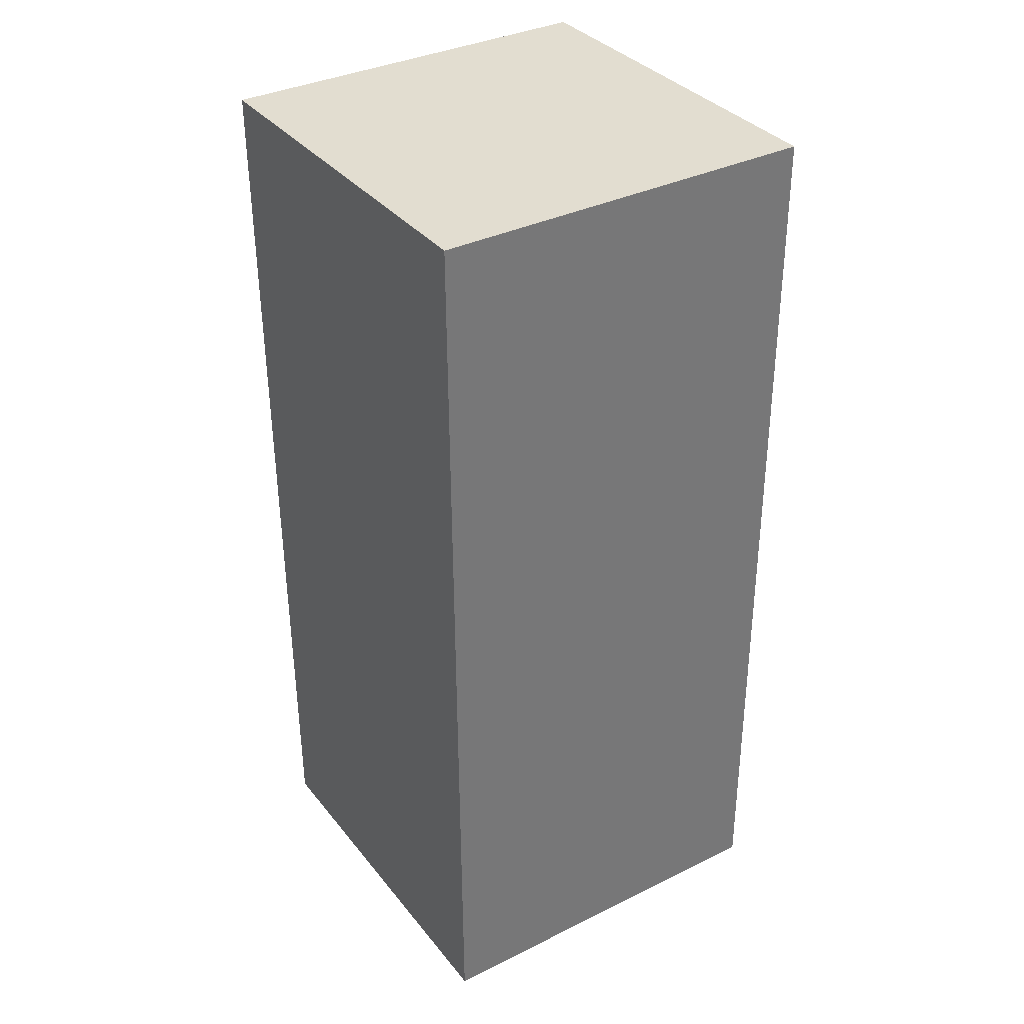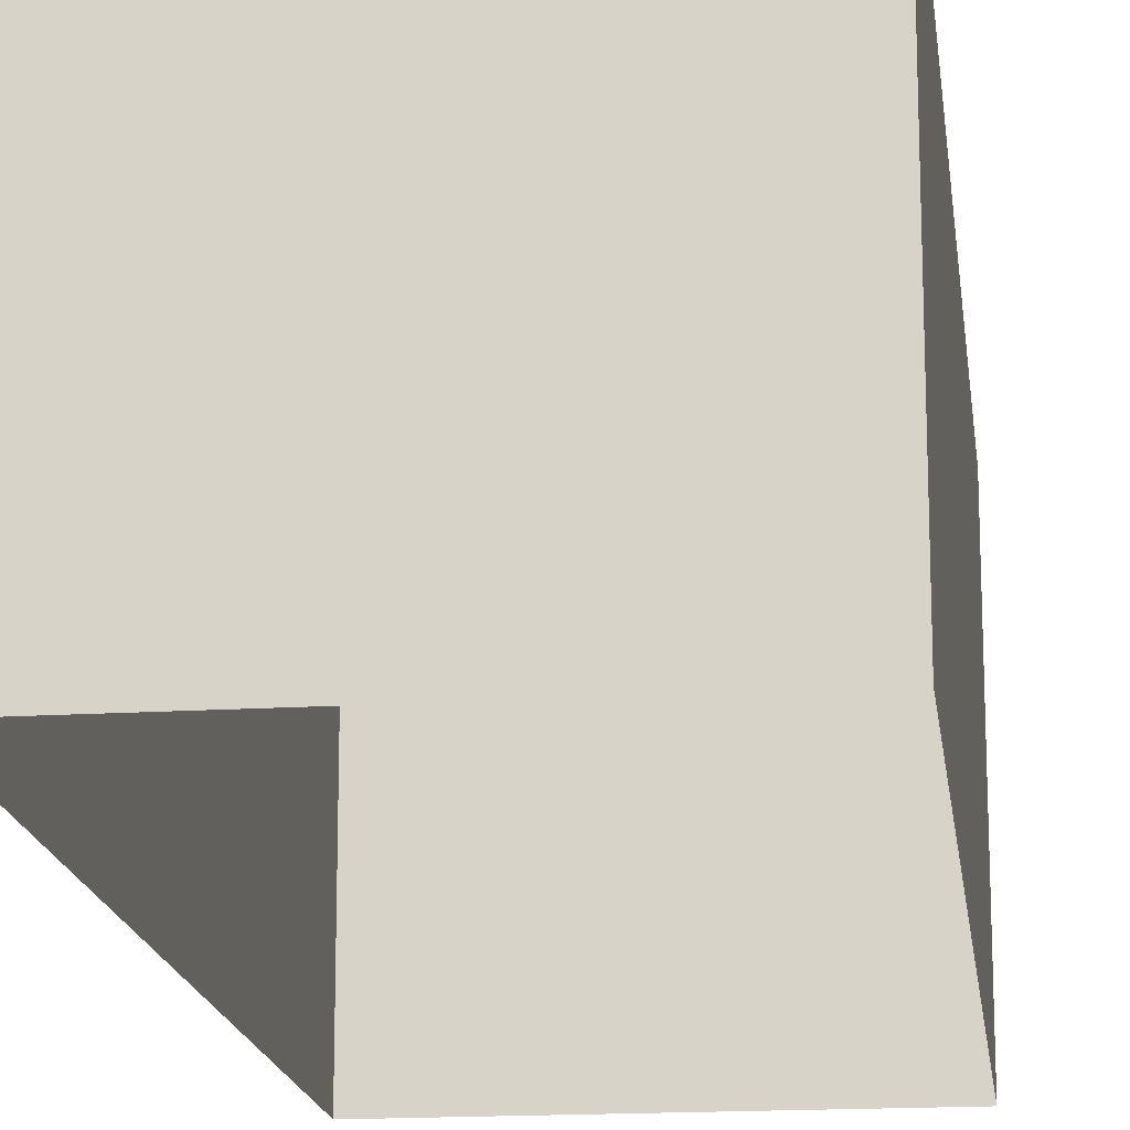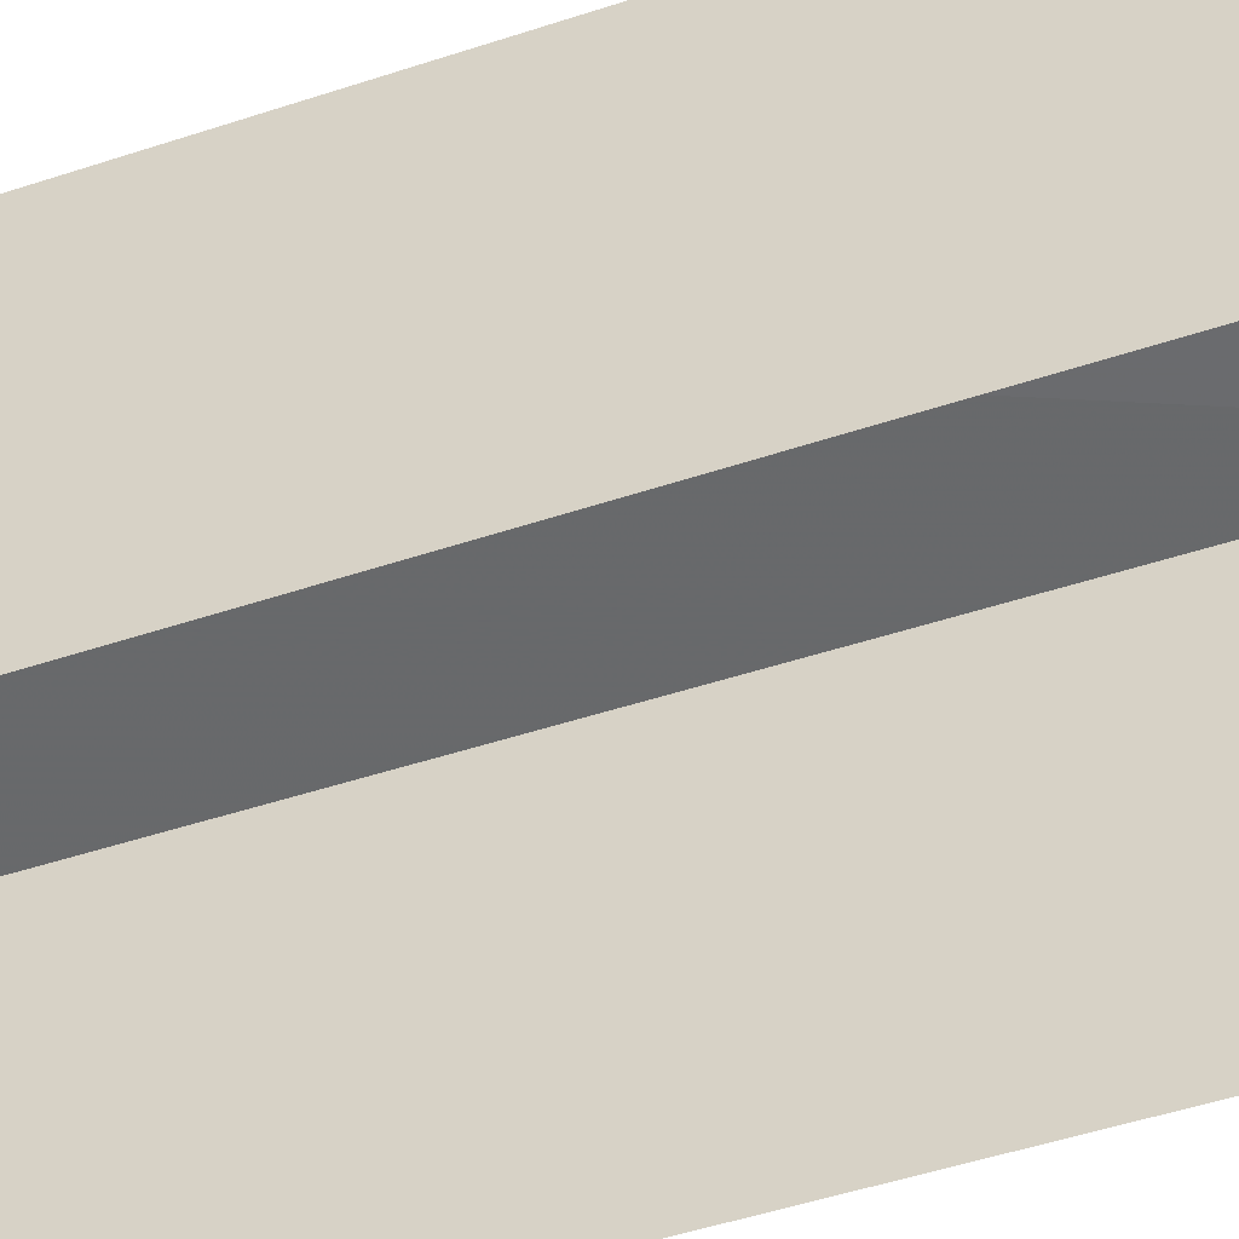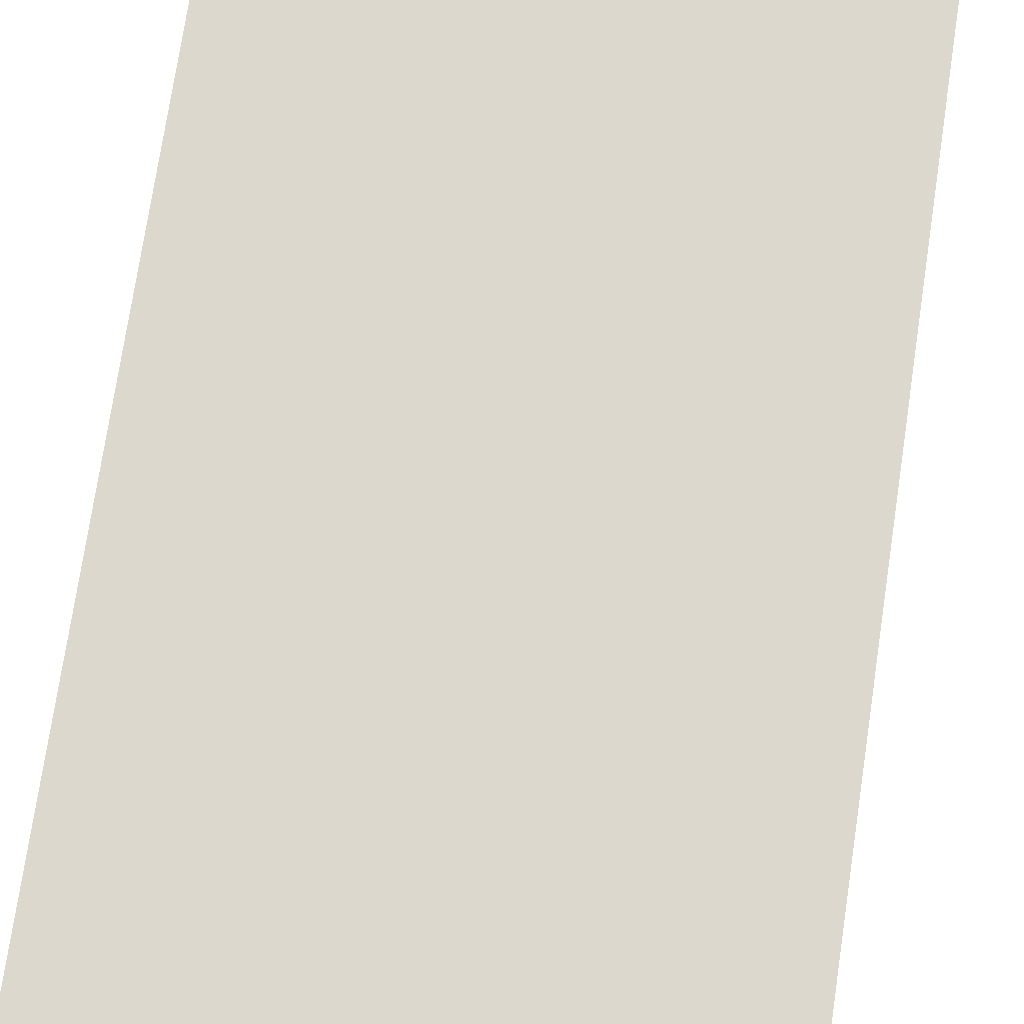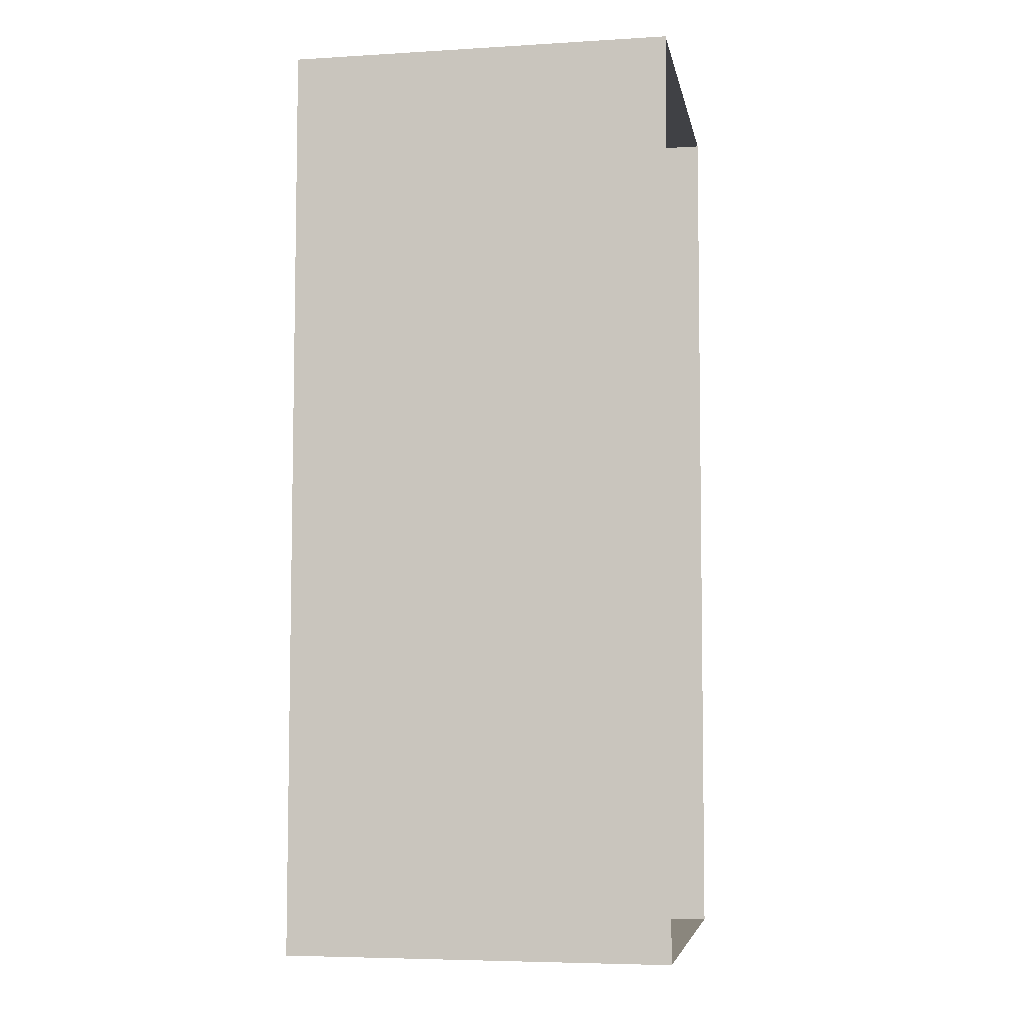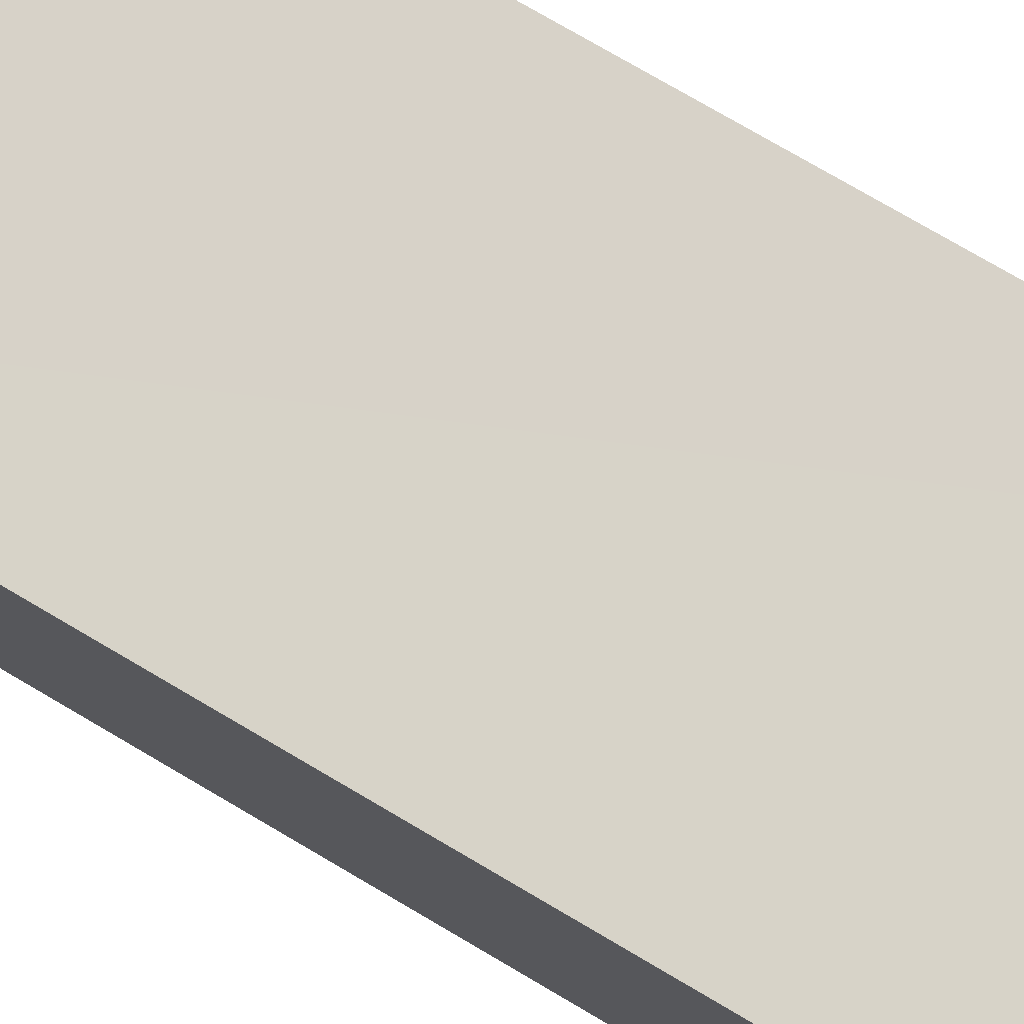
<metadata>
{"format":"obj","ext":"obj","renderer":"f3d","projection":"perspective","resolution":1024,"background":"white","views":[{"elev":35.6,"azim":57.0,"up":"+Y"},{"elev":-16.9,"azim":7.5,"up":"+Z"},{"elev":-53.0,"azim":109.7,"up":"+Z"},{"elev":72.5,"azim":-171.2,"up":"+Z"},{"elev":-5.2,"azim":100.5,"up":"+Y"},{"elev":77.2,"azim":120.8,"up":"+Z"}]}
</metadata>
<code>
v -3.725e+05 -1.053e+05 23.8
v -3.725e+05 -1.053e+05 23.8
v -3.725e+05 -1.054e+05 23.8
v -3.725e+05 -1.054e+05 23.8
v -3.725e+05 -1.053e+05 27.11
v -3.725e+05 -1.054e+05 27.11
v -3.725e+05 -1.054e+05 27.11
v -3.725e+05 -1.053e+05 27.11
f 1 2 3
f 4 1 3
f 5 6 7
f 8 5 7
f 5 1 4
f 6 5 4
f 8 3 2
f 8 7 3
f 6 4 3
f 7 6 3
f 5 2 1
f 5 8 2

</code>
